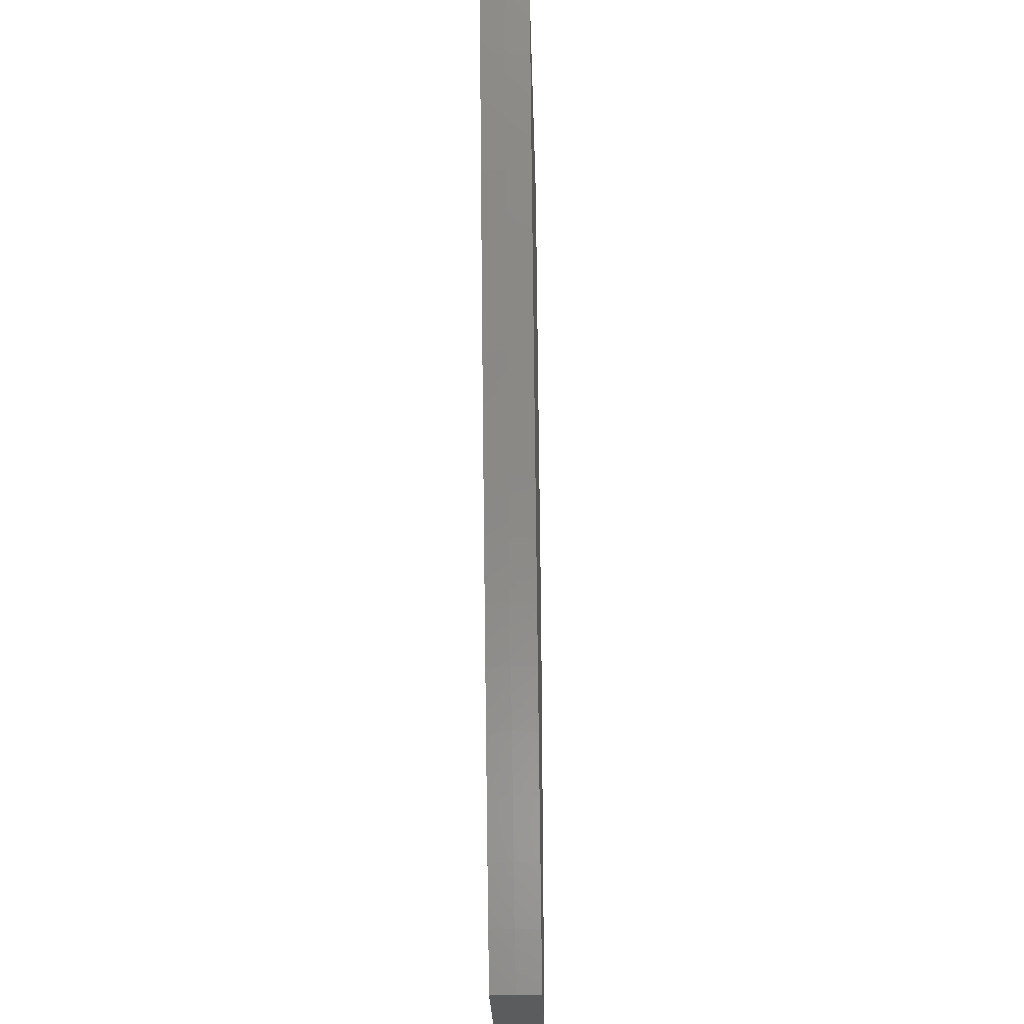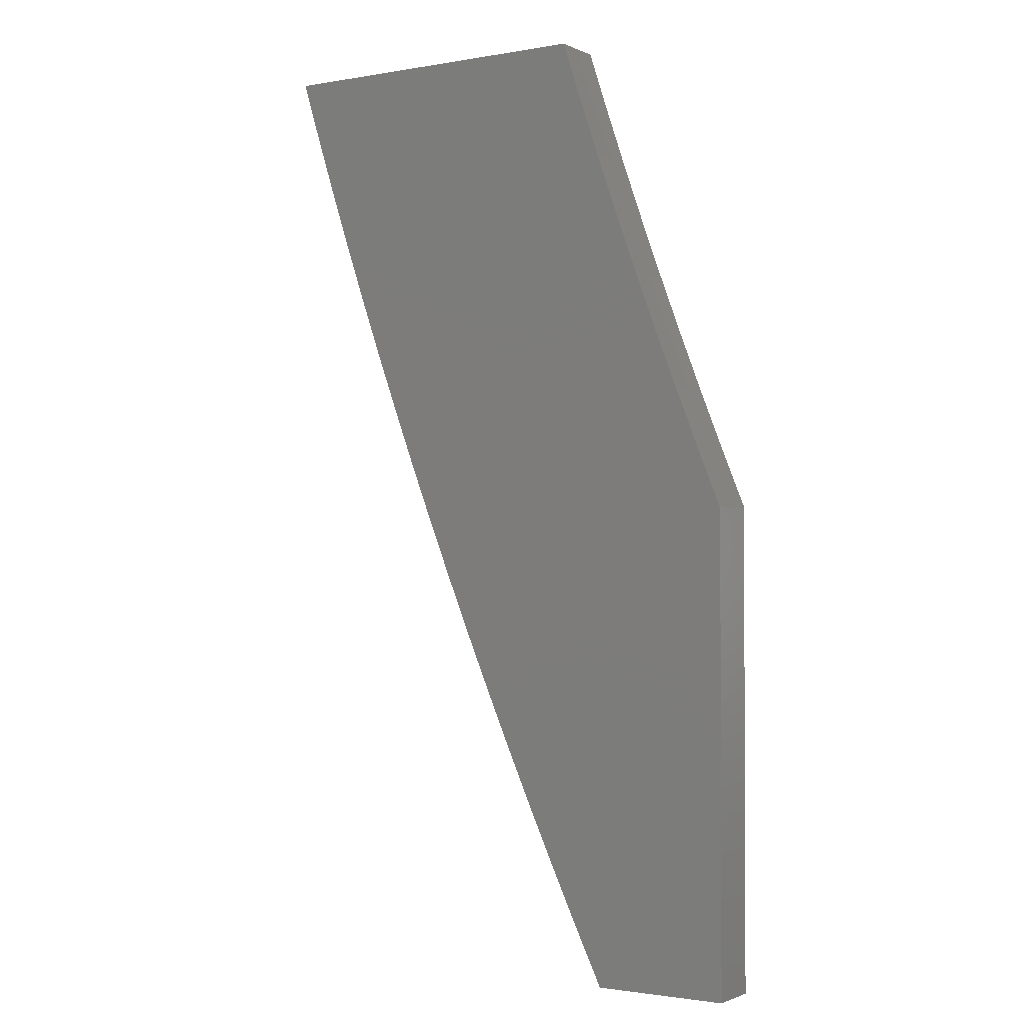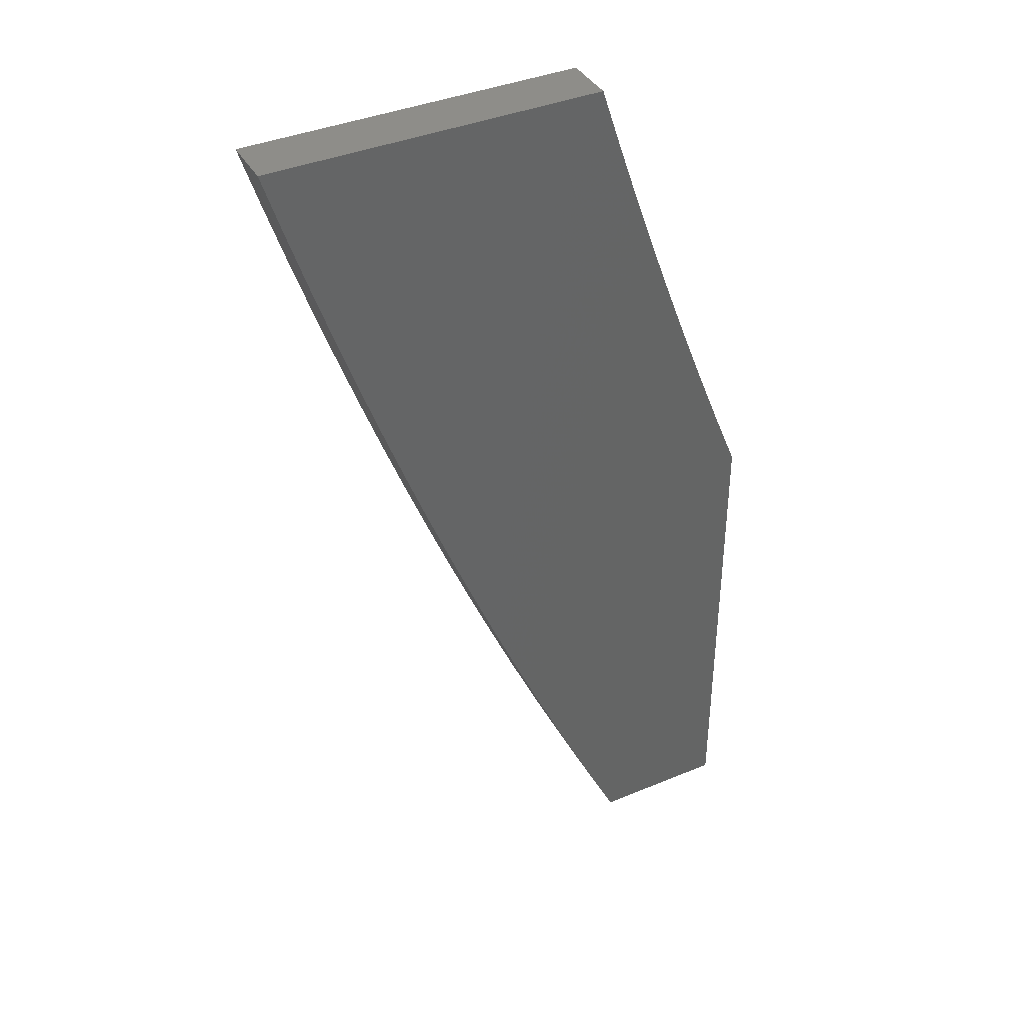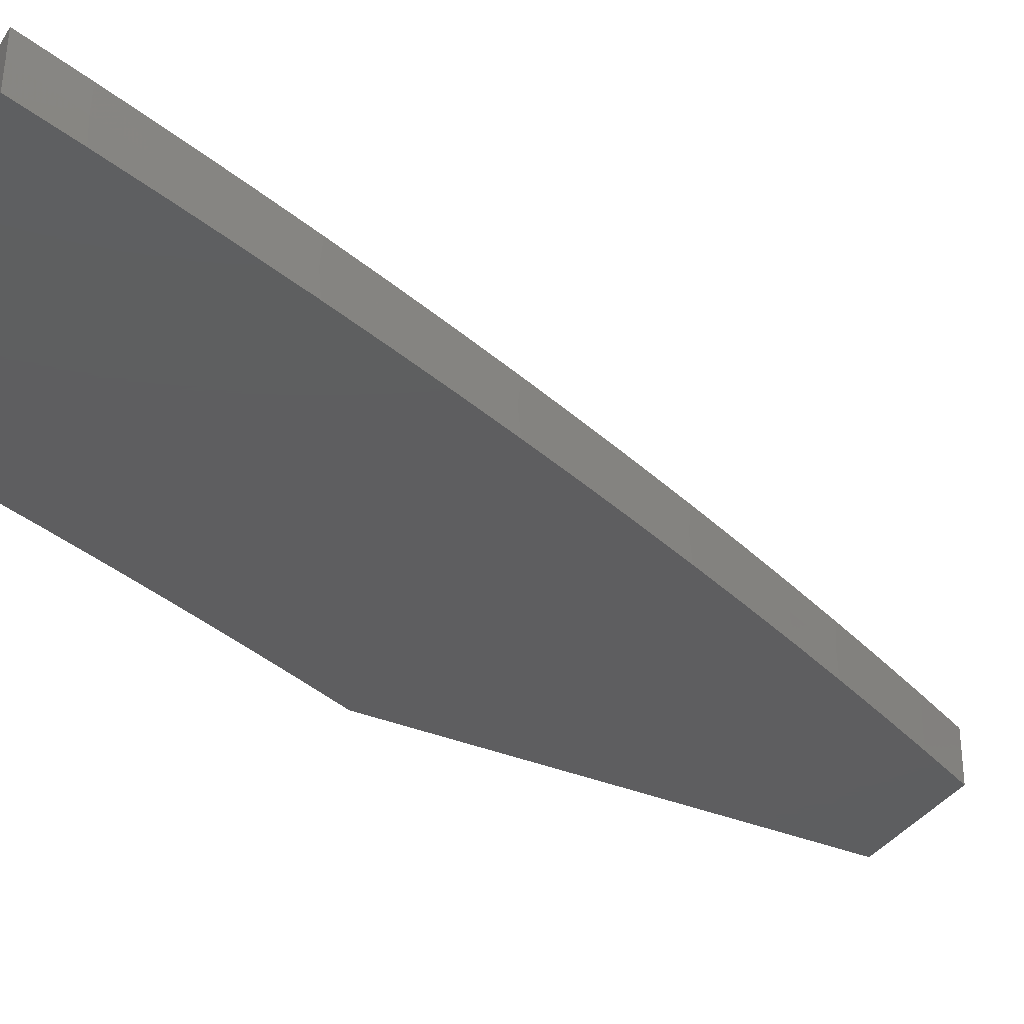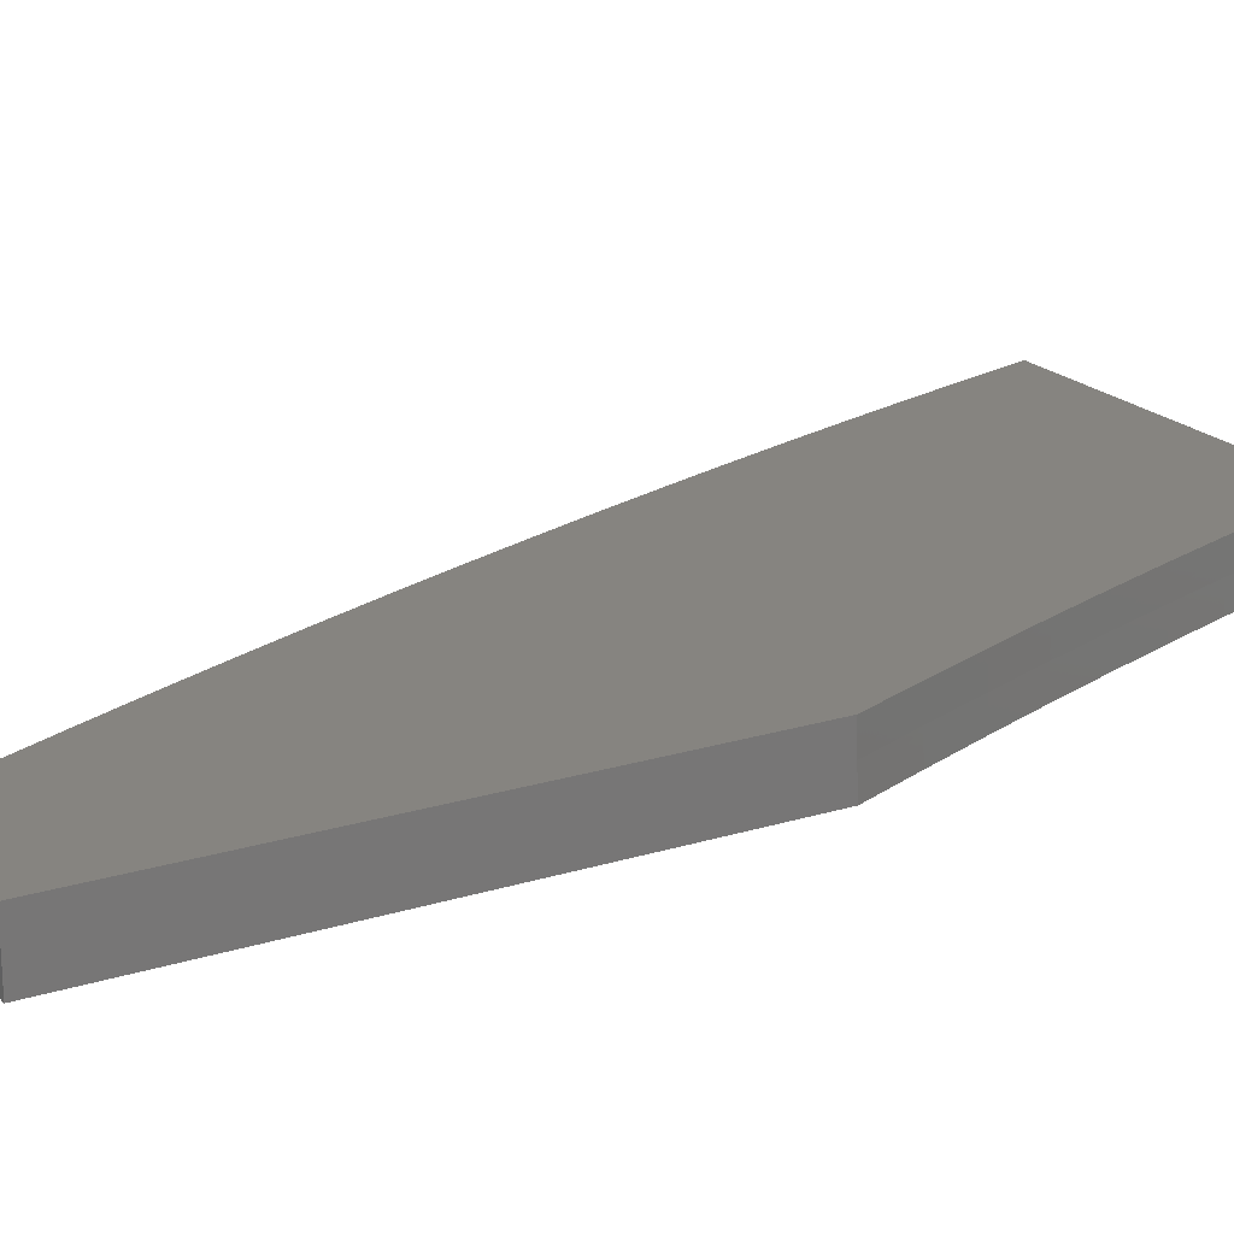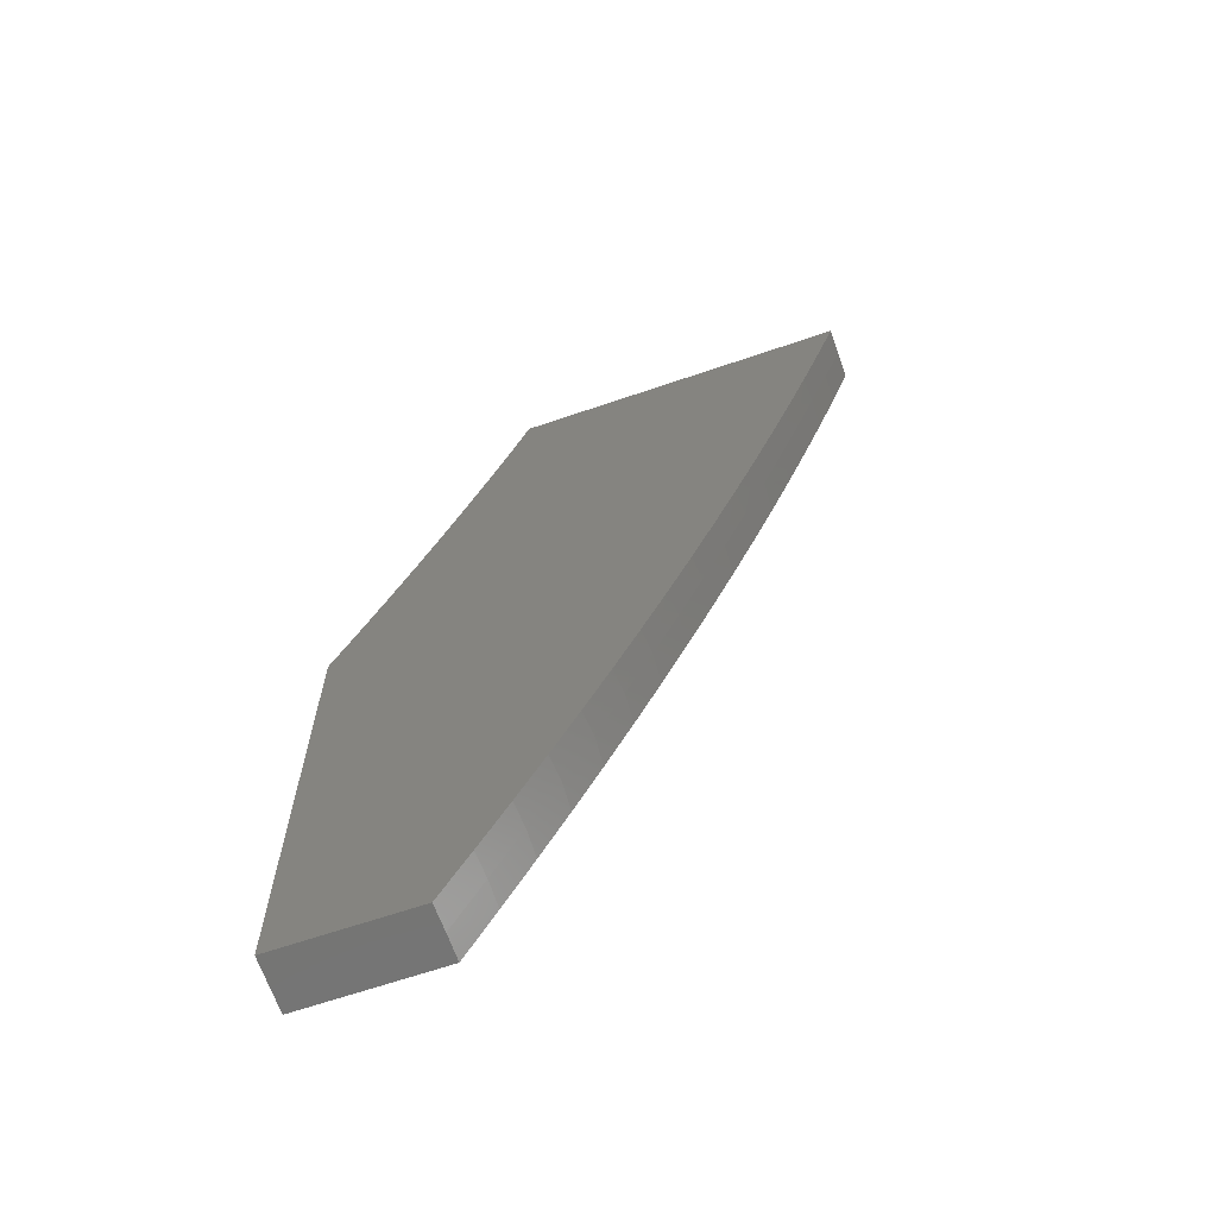
<metadata>
{"format":"stl","ext":"stl","renderer":"f3d","projection":"perspective","resolution":1024,"background":"white","views":[{"elev":-28.9,"azim":91.7,"up":"+Z"},{"elev":-1.6,"azim":-147.5,"up":"+Z"},{"elev":38.8,"azim":152.4,"up":"+Z"},{"elev":-35.7,"azim":61.3,"up":"+Y"},{"elev":20.0,"azim":-119.7,"up":"+Y"},{"elev":-66.2,"azim":18.9,"up":"+Z"}]}
</metadata>
<code>
# stl→obj: 80 verts, 156 faces
v 6.536 -8.945 -2
v 6.536 -8.973 -2
v 6.516 -8.945 -2.064
v 6.516 -8.974 -2.063
v 6.496 -8.974 -2.126
v 6.515 -9 -2.064
v 6.494 -9 -2.128
v 6.535 -9 -2
v 6.475 -8.974 -2.189
v 6.473 -9 -2.192
v 6.453 -8.974 -2.252
v 6.451 -9 -2.256
v 6.431 -8.974 -2.315
v 6.429 -9 -2.319
v 6.408 -8.974 -2.378
v 6.406 -9 -2.382
v 6.384 -8.974 -2.441
v 6.382 -9 -2.445
v 6.36 -8.973 -2.504
v 6.358 -9 -2.508
v 6.335 -8.973 -2.566
v 6.333 -9 -2.57
v 6.309 -8.973 -2.629
v 6.307 -9 -2.632
v 6.283 -8.973 -2.691
v 6.281 -9 -2.694
v 6.256 -8.973 -2.753
v 6.254 -9 -2.756
v 6.228 -8.973 -2.815
v 6.227 -9 -2.817
v 6.2 -8.973 -2.877
v 6.198 -9 -2.879
v 6.171 -8.973 -2.939
v 6.17 -9 -2.939
v 6.141 -8.973 -3
v 6.141 -9 -3
v 6.141 -8.945 -3
v 6.171 -8.945 -2.939
v 6.199 -8.945 -2.879
v 6.227 -8.945 -2.818
v 6.255 -8.945 -2.756
v 6.282 -8.945 -2.694
v 6.308 -8.945 -2.632
v 6.333 -8.945 -2.57
v 6.358 -8.945 -2.508
v 6.383 -8.945 -2.445
v 6.407 -8.945 -2.382
v 6.43 -8.945 -2.319
v 6.452 -8.945 -2.255
v 6.474 -8.945 -2.192
v 6.495 -8.945 -2.128
v 6.185 -8.945 -2
v 6.164 -8.945 -2.063
v 6.142 -8.945 -2.126
v 6.12 -8.945 -2.189
v 6.098 -8.945 -2.252
v 6.074 -8.945 -2.314
v 6.05 -8.945 -2.376
v 6.025 -8.945 -2.438
v 6 -8.945 -2.5
v 6 -8.945 -3
v 6.163 -9 -2.063
v 6.184 -9 -2
v 6.164 -8.973 -2.063
v 6.184 -8.973 -2
v 6.142 -8.973 -2.126
v 6.12 -8.973 -2.188
v 6.098 -8.973 -2.251
v 6.074 -8.973 -2.313
v 6.05 -8.973 -2.376
v 6.025 -8.973 -2.438
v 6 -8.973 -2.499
v 6 -9 -2.498
v 6.025 -9 -2.436
v 6.05 -9 -2.375
v 6.074 -9 -2.313
v 6.097 -9 -2.251
v 6.12 -9 -2.188
v 6.142 -9 -2.126
v 6 -9 -3
f 1 2 3
f 3 2 4
f 3 4 5
f 5 4 6
f 5 6 7
f 2 8 4
f 4 8 6
f 5 7 9
f 9 7 10
f 9 10 11
f 11 10 12
f 11 12 13
f 13 12 14
f 13 14 15
f 15 14 16
f 15 16 17
f 17 16 18
f 17 18 19
f 19 18 20
f 19 20 21
f 21 20 22
f 21 22 23
f 23 22 24
f 23 24 25
f 25 24 26
f 25 26 27
f 27 26 28
f 27 28 29
f 29 28 30
f 29 30 31
f 31 30 32
f 31 32 33
f 33 32 34
f 33 34 35
f 35 34 36
f 37 38 35
f 35 38 33
f 38 39 33
f 33 39 31
f 39 40 31
f 31 40 29
f 40 41 29
f 29 41 27
f 41 42 27
f 27 42 25
f 42 43 25
f 25 43 23
f 43 44 23
f 23 44 21
f 44 45 21
f 21 45 19
f 45 46 19
f 19 46 17
f 46 47 17
f 17 47 15
f 47 48 15
f 15 48 13
f 48 49 13
f 13 49 11
f 49 50 11
f 11 50 9
f 50 51 9
f 9 51 5
f 51 3 5
f 1 3 52
f 52 3 51
f 52 51 50
f 50 49 52
f 52 49 48
f 52 48 53
f 53 48 47
f 53 47 54
f 54 47 46
f 54 46 55
f 55 46 45
f 55 45 56
f 56 45 44
f 56 44 43
f 56 43 57
f 57 43 42
f 57 42 58
f 58 42 41
f 58 41 59
f 59 41 40
f 59 40 60
f 60 40 39
f 60 39 38
f 37 61 38
f 38 61 60
f 62 63 64
f 64 63 65
f 64 65 53
f 53 65 52
f 64 53 66
f 66 53 54
f 66 54 67
f 67 54 55
f 67 55 68
f 68 55 56
f 68 56 69
f 69 56 57
f 69 57 70
f 70 57 58
f 70 58 71
f 71 58 59
f 71 59 72
f 72 59 60
f 72 73 71
f 71 73 74
f 71 74 70
f 70 74 75
f 70 75 69
f 69 75 76
f 69 76 77
f 69 77 68
f 68 77 78
f 68 78 67
f 67 78 79
f 67 79 66
f 66 79 62
f 66 62 64
f 73 72 80
f 80 72 61
f 61 72 60
f 62 14 63
f 63 14 12
f 63 12 10
f 14 62 16
f 16 62 79
f 16 79 18
f 18 79 78
f 18 78 20
f 20 78 77
f 20 77 22
f 22 77 24
f 24 77 76
f 24 76 26
f 26 76 75
f 26 75 28
f 28 75 74
f 28 74 30
f 30 74 73
f 30 73 32
f 32 73 34
f 34 73 80
f 34 80 36
f 10 7 63
f 63 7 6
f 63 6 8
f 1 52 2
f 2 52 65
f 2 65 8
f 8 65 63
f 37 35 61
f 61 35 80
f 80 35 36

</code>
